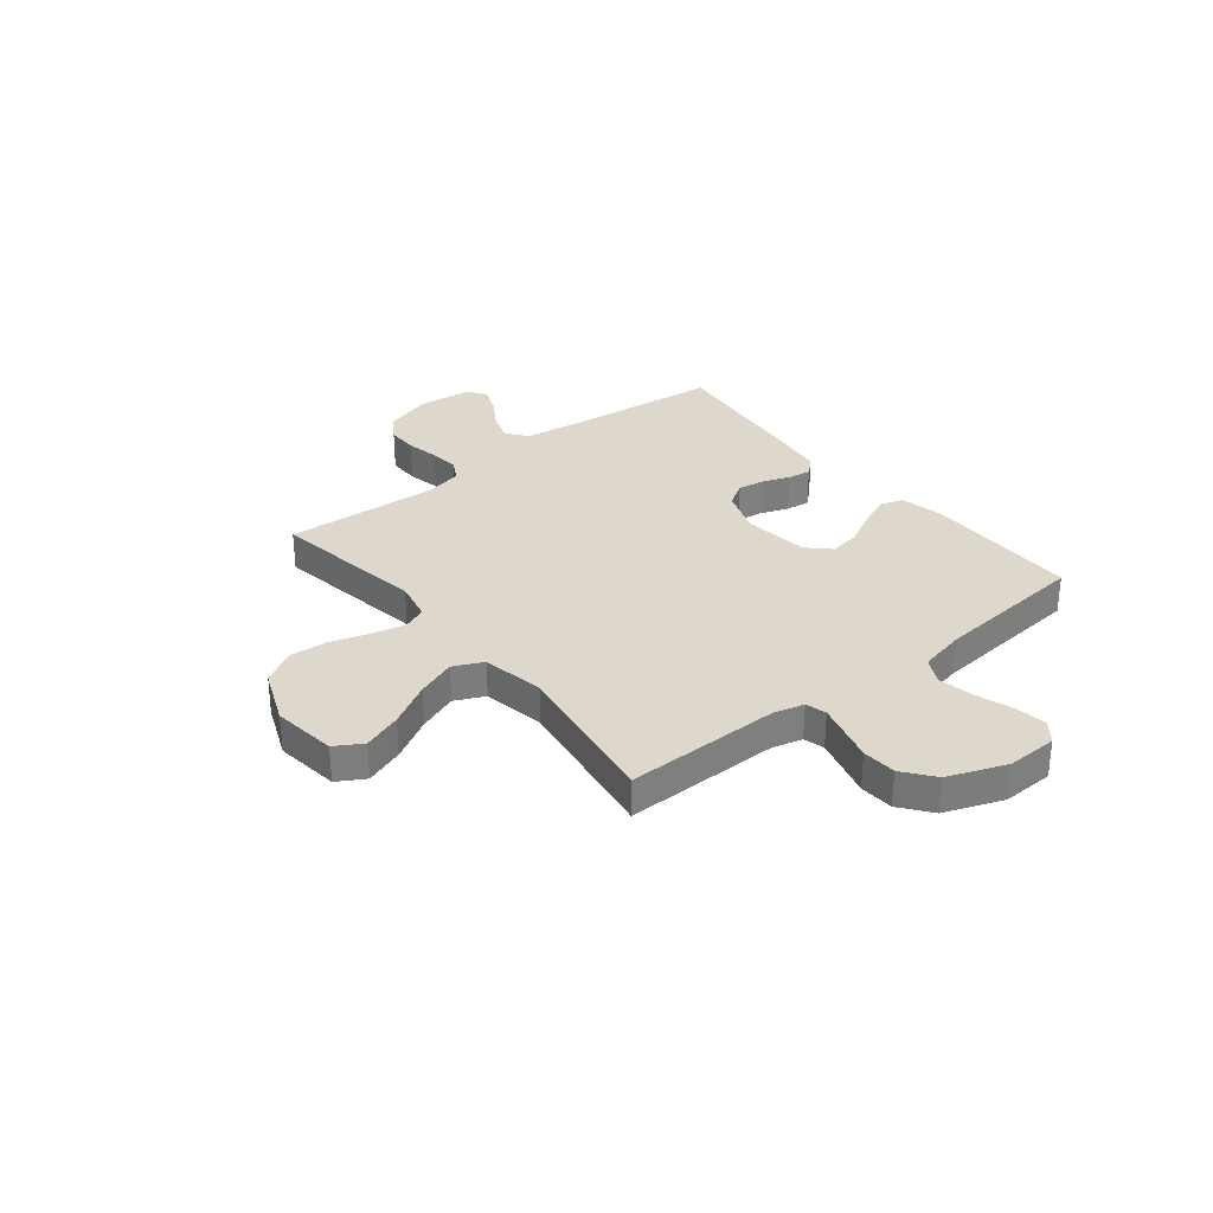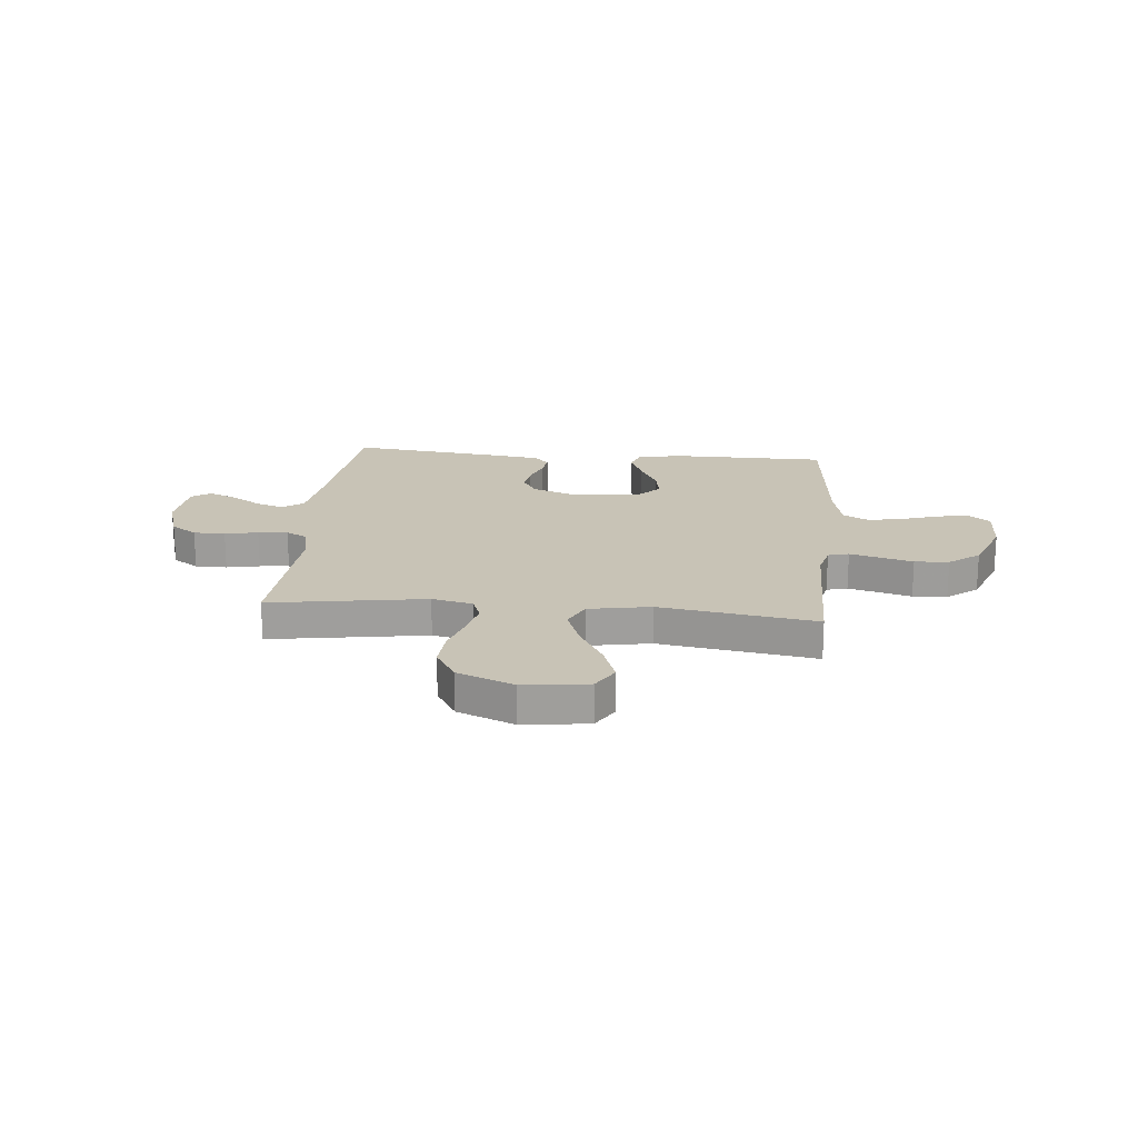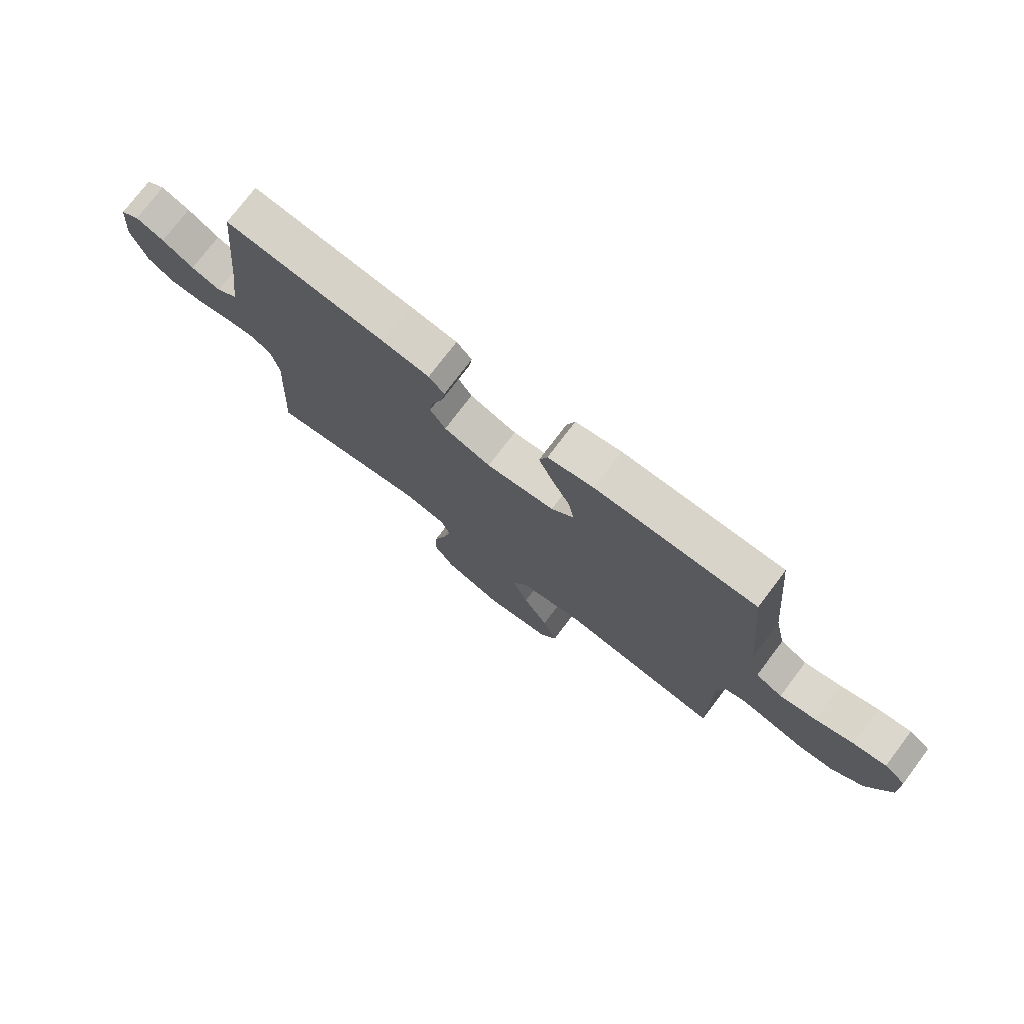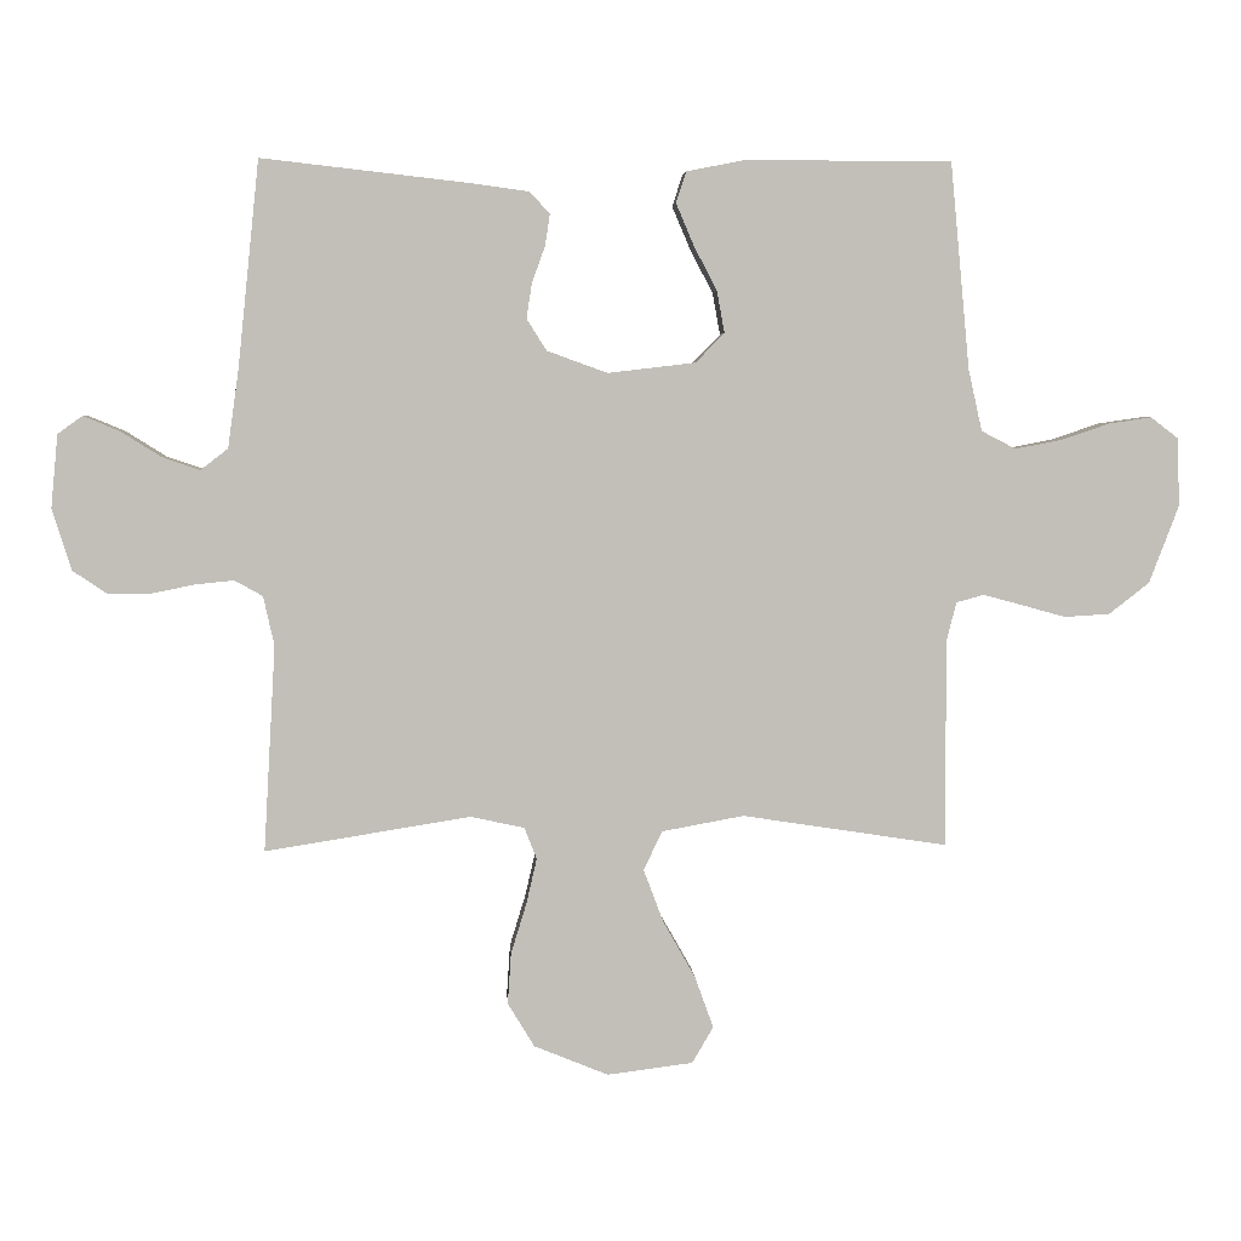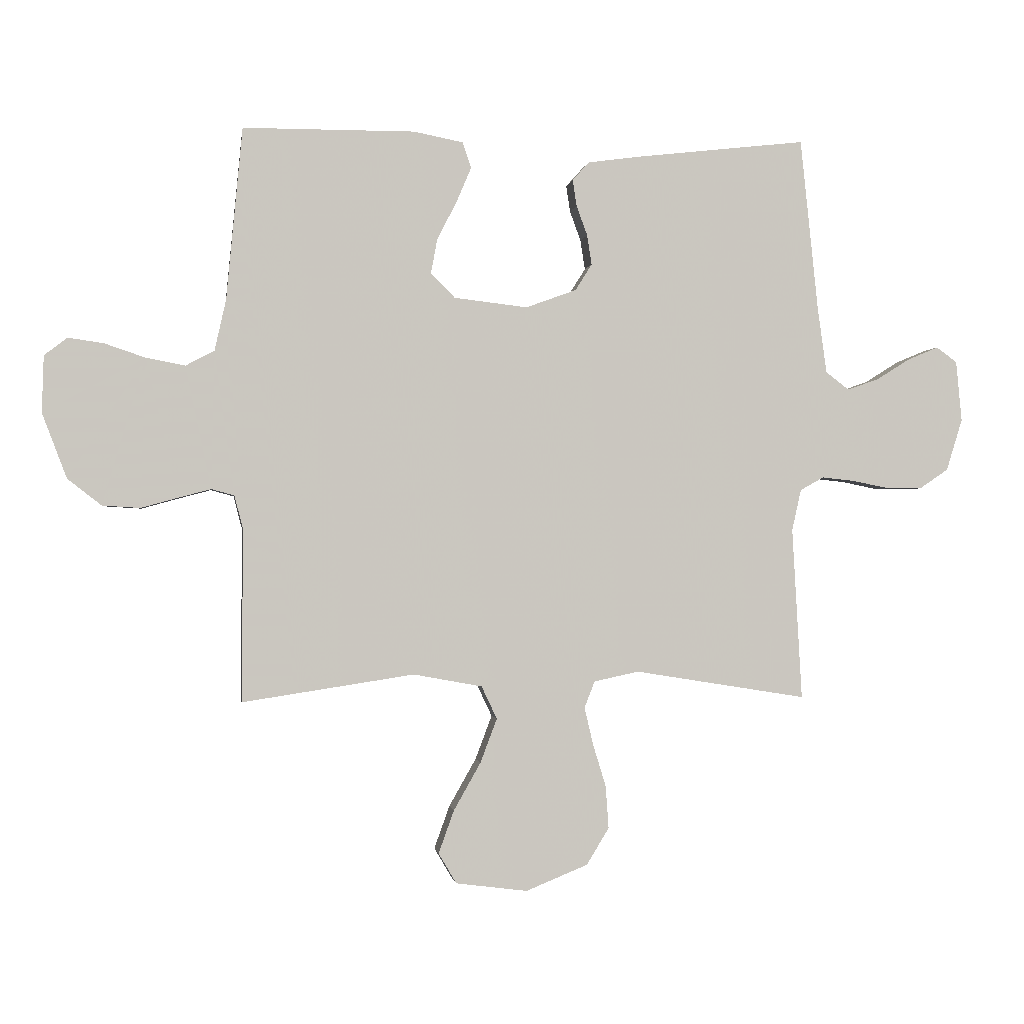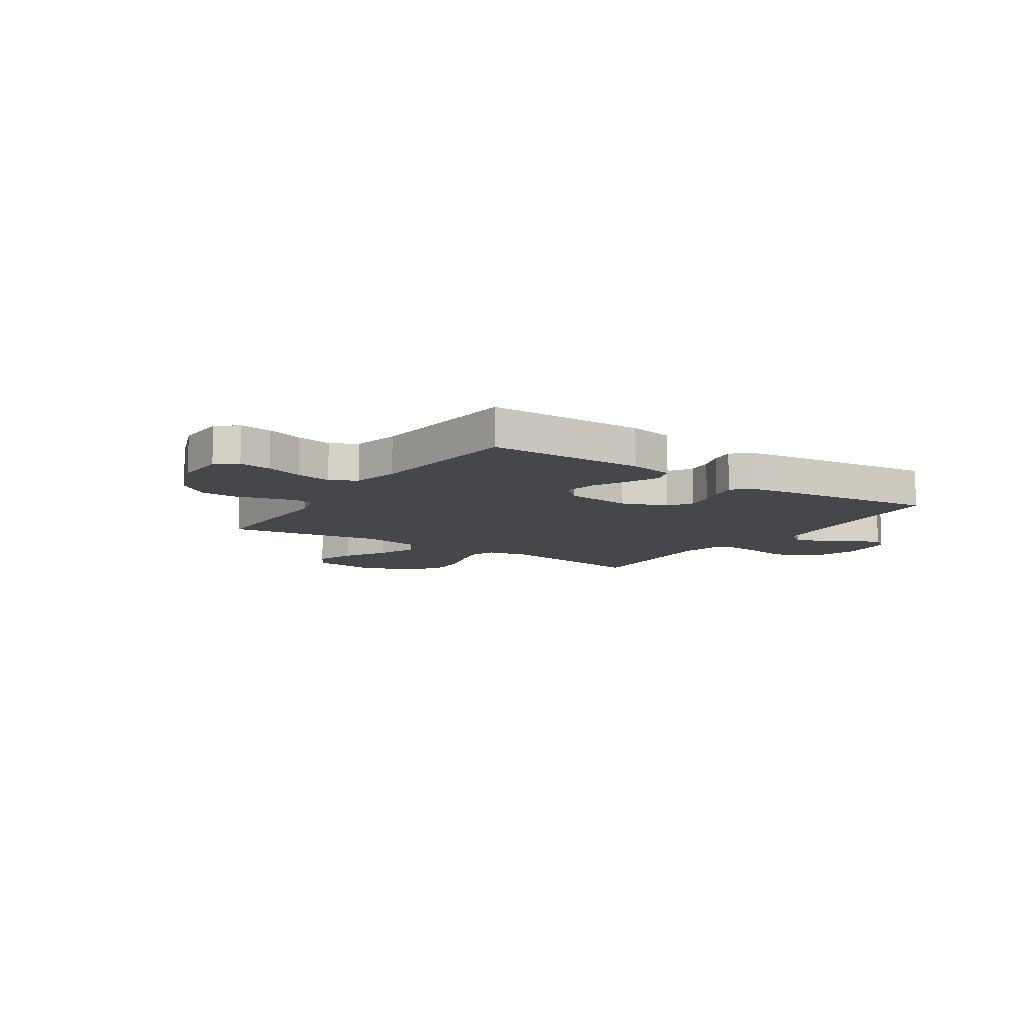
<metadata>
{"format":"obj","ext":"obj","renderer":"f3d","projection":"perspective","resolution":1024,"background":"white","views":[{"elev":31.4,"azim":-128.6,"up":"+Y"},{"elev":19.4,"azim":-174.5,"up":"+Y"},{"elev":75.5,"azim":-142.9,"up":"+Z"},{"elev":4.1,"azim":176.6,"up":"+Z"},{"elev":-0.9,"azim":-8.1,"up":"+Z"},{"elev":-10.2,"azim":-33.6,"up":"+Y"}]}
</metadata>
<code>
v -0.5 0.07 0.5
v -0.2 0.07 0.501
v -0.114 0.07 0.484
v -0.099 0.07 0.439
v -0.125 0.07 0.378
v -0.159 0.07 0.312
v -0.17 0.07 0.252
v -0.128 0.07 0.209
v 0 0.07 0.194
v 0.088 0.07 0.226
v 0.117 0.07 0.272
v 0.109 0.07 0.324
v 0.09 0.07 0.376
v 0.083 0.07 0.422
v 0.112 0.07 0.454
v 0.2 0.07 0.466
v 0.5 0.07 0.5
v 0.531 0.07 0.2
v 0.547 0.07 0.085
v 0.587 0.07 0.054
v 0.642 0.07 0.073
v 0.701 0.07 0.11
v 0.754 0.07 0.132
v 0.79 0.07 0.106
v 0.8 0.07 0
v 0.772 0.07 -0.09
v 0.722 0.07 -0.124
v 0.661 0.07 -0.124
v 0.597 0.07 -0.111
v 0.54 0.07 -0.105
v 0.499 0.07 -0.128
v 0.483 0.07 -0.2
v 0.5 0.07 -0.5
v 0.2 0.07 -0.452
v 0.122 0.07 -0.469
v 0.104 0.07 -0.515
v 0.119 0.07 -0.58
v 0.142 0.07 -0.655
v 0.147 0.07 -0.729
v 0.108 0.07 -0.793
v 0 0.07 -0.837
v -0.125 0.07 -0.821
v -0.156 0.07 -0.768
v -0.129 0.07 -0.693
v -0.082 0.07 -0.61
v -0.053 0.07 -0.533
v -0.08 0.07 -0.476
v -0.2 0.07 -0.454
v -0.5 0.07 -0.5
v -0.498 0.07 -0.2
v -0.513 0.07 -0.141
v -0.553 0.07 -0.13
v -0.609 0.07 -0.145
v -0.674 0.07 -0.163
v -0.74 0.07 -0.159
v -0.799 0.07 -0.113
v -0.842 0.07 0
v -0.839 0.07 0.099
v -0.799 0.07 0.13
v -0.737 0.07 0.121
v -0.666 0.07 0.097
v -0.598 0.07 0.084
v -0.548 0.07 0.11
v -0.528 0.07 0.2
v -0.5 0 0.5
v -0.2 0 0.501
v -0.114 0 0.484
v -0.099 0 0.439
v -0.125 0 0.378
v -0.159 0 0.312
v -0.17 0 0.252
v -0.128 0 0.209
v 0 0 0.194
v 0.088 0 0.226
v 0.117 0 0.272
v 0.109 0 0.324
v 0.09 0 0.376
v 0.083 0 0.422
v 0.112 0 0.454
v 0.2 0 0.466
v 0.5 0 0.5
v 0.531 0 0.2
v 0.547 0 0.085
v 0.587 0 0.054
v 0.642 0 0.073
v 0.701 0 0.11
v 0.754 0 0.132
v 0.79 0 0.106
v 0.8 0 0
v 0.772 0 -0.09
v 0.722 0 -0.124
v 0.661 0 -0.124
v 0.597 0 -0.111
v 0.54 0 -0.105
v 0.499 0 -0.128
v 0.483 0 -0.2
v 0.5 0 -0.5
v 0.2 0 -0.452
v 0.122 0 -0.469
v 0.104 0 -0.515
v 0.119 0 -0.58
v 0.142 0 -0.655
v 0.147 0 -0.729
v 0.108 0 -0.793
v 0 0 -0.837
v -0.125 0 -0.821
v -0.156 0 -0.768
v -0.129 0 -0.693
v -0.082 0 -0.61
v -0.053 0 -0.533
v -0.08 0 -0.476
v -0.2 0 -0.454
v -0.5 0 -0.5
v -0.498 0 -0.2
v -0.513 0 -0.141
v -0.553 0 -0.13
v -0.609 0 -0.145
v -0.674 0 -0.163
v -0.74 0 -0.159
v -0.799 0 -0.113
v -0.842 0 0
v -0.839 0 0.099
v -0.799 0 0.13
v -0.737 0 0.121
v -0.666 0 0.097
v -0.598 0 0.084
v -0.548 0 0.11
v -0.528 0 0.2
f 59 60 61
f 58 59 61
f 57 58 61
f 56 57 61
f 55 56 61
f 54 55 61
f 53 54 61
f 52 53 61 62
f 51 52 62 63
f 48 49 50
f 51 63 64
f 50 51 64
f 48 50 64
f 47 48 64
f 43 44 45
f 42 43 45
f 41 42 45
f 40 41 45
f 39 40 45
f 38 39 45
f 37 38 45
f 36 37 45 46
f 35 36 46 47
f 32 33 34
f 35 47 64
f 34 35 64
f 32 34 64
f 31 32 64
f 27 28 29
f 26 27 29
f 25 26 29
f 24 25 29
f 23 24 29
f 22 23 29
f 21 22 29
f 20 21 29 30
f 30 31 64
f 20 30 64
f 19 20 64
f 16 17 18
f 15 16 18
f 14 15 18
f 13 14 18
f 12 13 18
f 11 12 18 19
f 4 5 6
f 3 4 6
f 2 3 6
f 1 2 6
f 64 1 6
f 64 6 7
f 10 11 19
f 9 10 19
f 8 9 19 64
f 7 8 64
f 125 124 123
f 125 123 122
f 125 122 121
f 125 121 120
f 125 120 119
f 125 119 118
f 125 118 117
f 126 125 117 116
f 127 126 116 115
f 114 113 112
f 128 127 115
f 128 115 114
f 128 114 112
f 128 112 111
f 109 108 107
f 109 107 106
f 109 106 105
f 109 105 104
f 109 104 103
f 109 103 102
f 109 102 101
f 110 109 101 100
f 111 110 100 99
f 98 97 96
f 128 111 99
f 128 99 98
f 128 98 96
f 128 96 95
f 93 92 91
f 93 91 90
f 93 90 89
f 93 89 88
f 93 88 87
f 93 87 86
f 93 86 85
f 94 93 85 84
f 128 95 94
f 128 94 84
f 128 84 83
f 82 81 80
f 82 80 79
f 82 79 78
f 82 78 77
f 82 77 76
f 83 82 76 75
f 70 69 68
f 70 68 67
f 70 67 66
f 70 66 65
f 70 65 128
f 71 70 128
f 83 75 74
f 83 74 73
f 128 83 73 72
f 128 72 71
f 1 65 66 2
f 2 66 67 3
f 3 67 68 4
f 4 68 69 5
f 5 69 70 6
f 6 70 71 7
f 7 71 72 8
f 8 72 73 9
f 9 73 74 10
f 10 74 75 11
f 11 75 76 12
f 12 76 77 13
f 13 77 78 14
f 14 78 79 15
f 15 79 80 16
f 16 80 81 17
f 17 81 82 18
f 18 82 83 19
f 19 83 84 20
f 20 84 85 21
f 21 85 86 22
f 22 86 87 23
f 23 87 88 24
f 24 88 89 25
f 25 89 90 26
f 26 90 91 27
f 27 91 92 28
f 28 92 93 29
f 29 93 94 30
f 30 94 95 31
f 31 95 96 32
f 32 96 97 33
f 33 97 98 34
f 34 98 99 35
f 35 99 100 36
f 36 100 101 37
f 37 101 102 38
f 38 102 103 39
f 39 103 104 40
f 40 104 105 41
f 41 105 106 42
f 42 106 107 43
f 43 107 108 44
f 44 108 109 45
f 45 109 110 46
f 46 110 111 47
f 47 111 112 48
f 48 112 113 49
f 49 113 114 50
f 50 114 115 51
f 51 115 116 52
f 52 116 117 53
f 53 117 118 54
f 54 118 119 55
f 55 119 120 56
f 56 120 121 57
f 57 121 122 58
f 58 122 123 59
f 59 123 124 60
f 60 124 125 61
f 61 125 126 62
f 62 126 127 63
f 63 127 128 64
f 64 128 65 1

</code>
